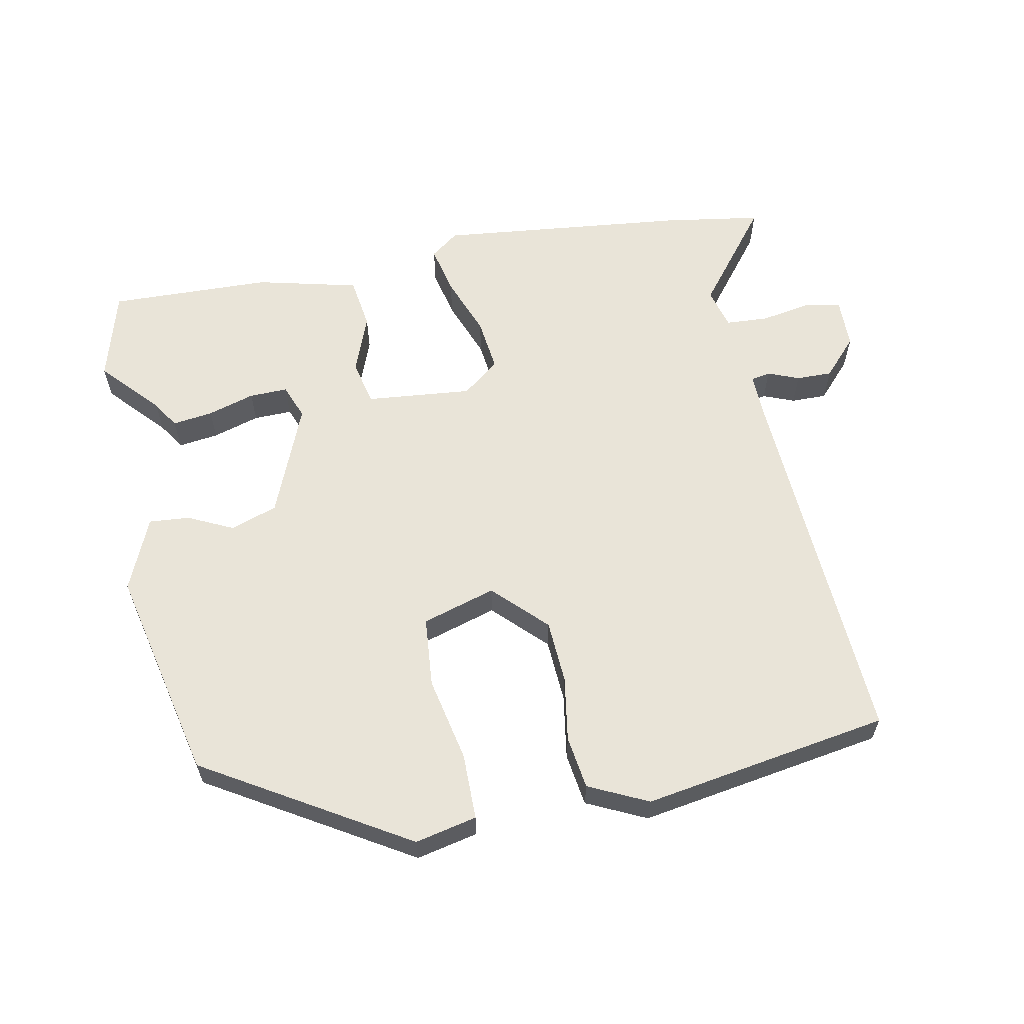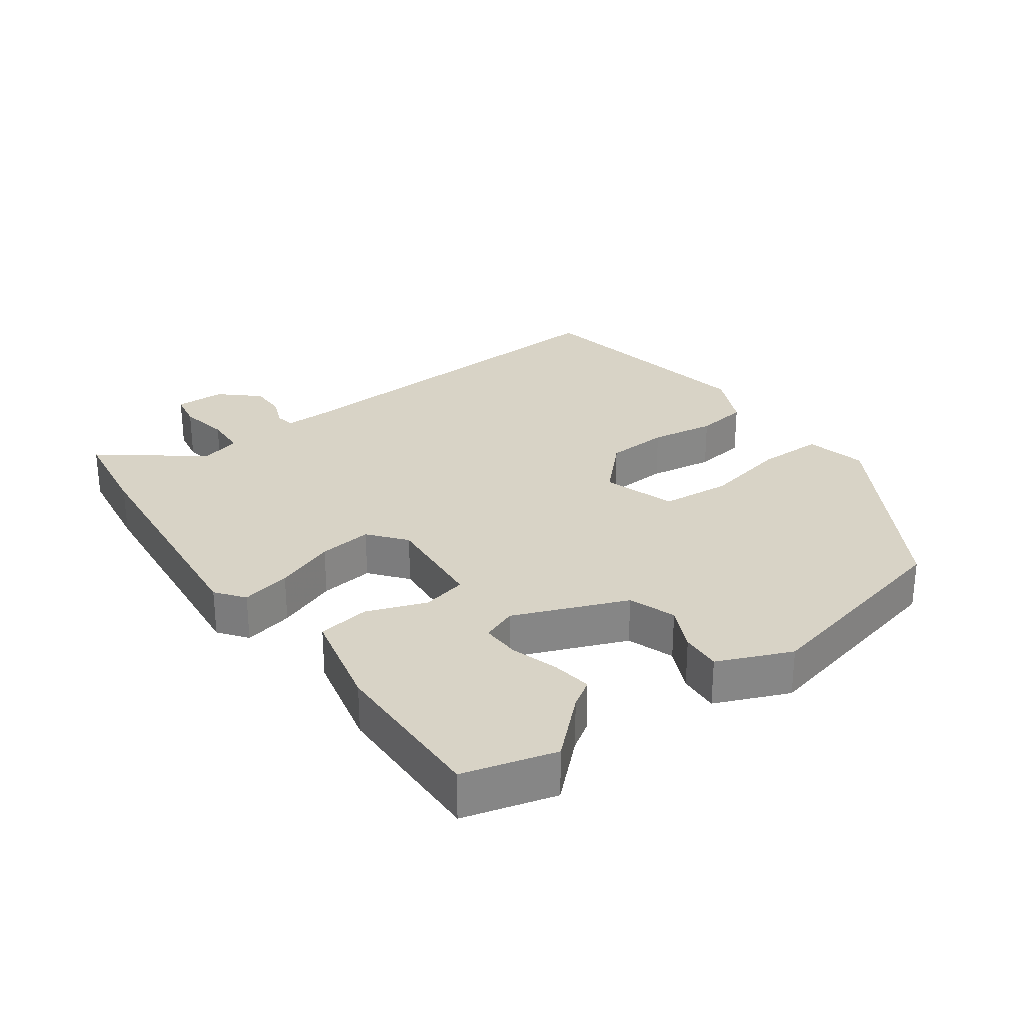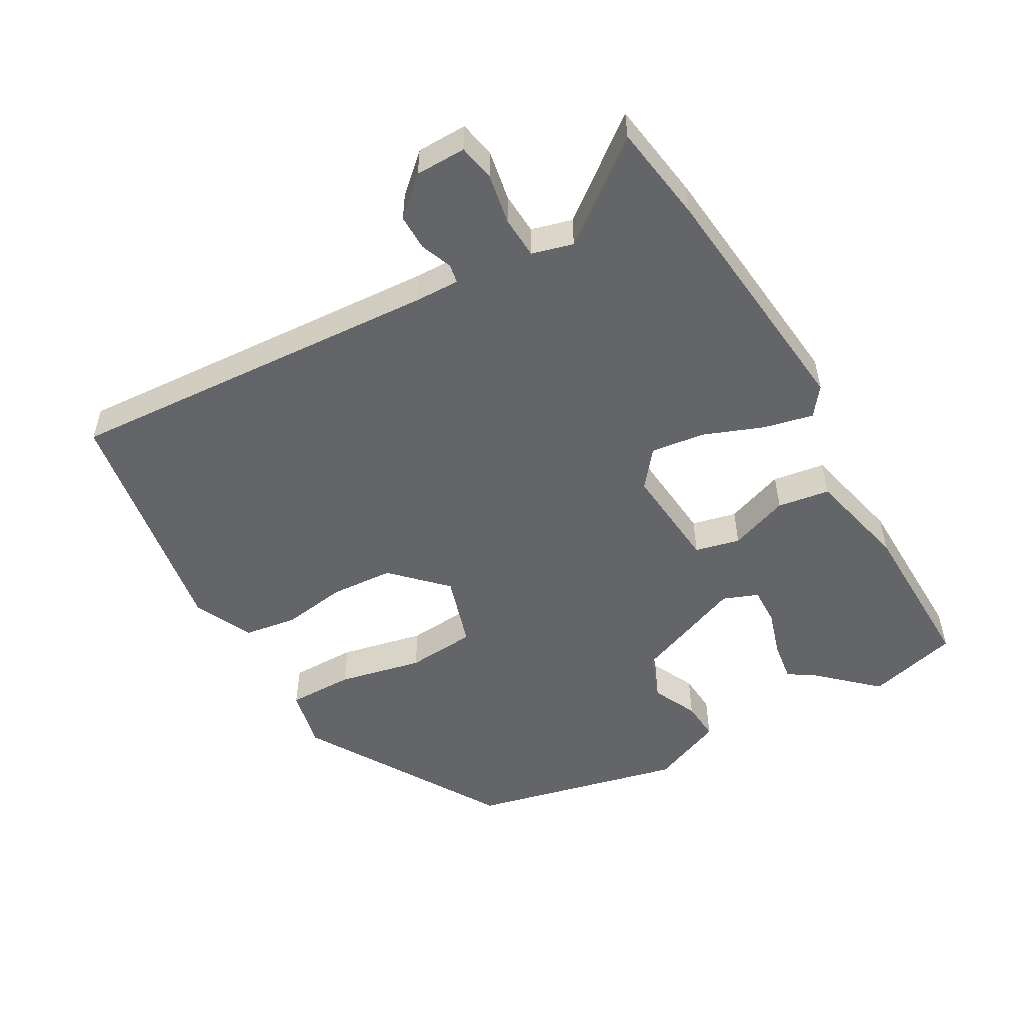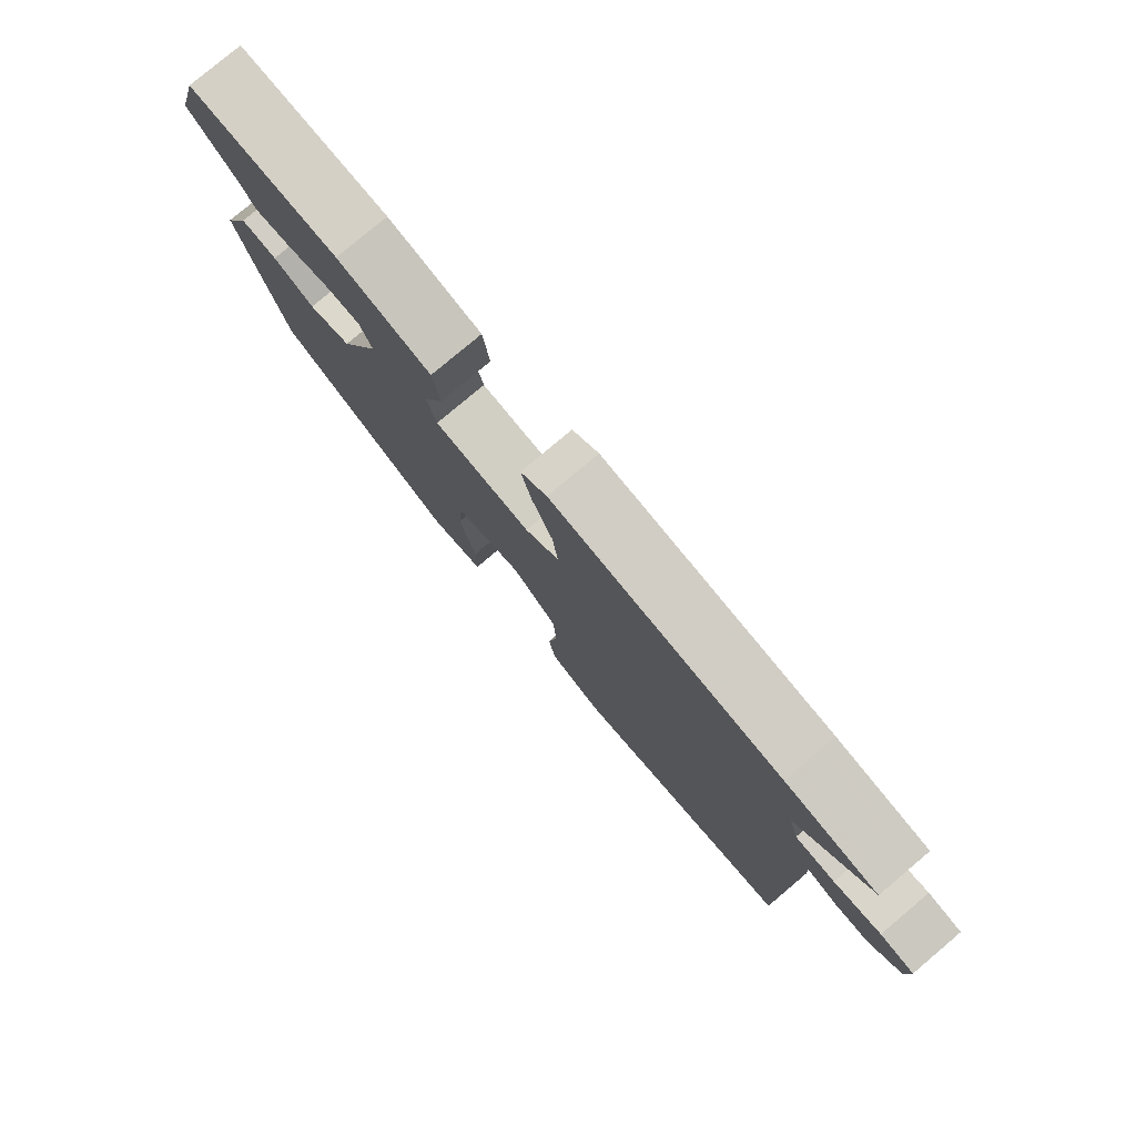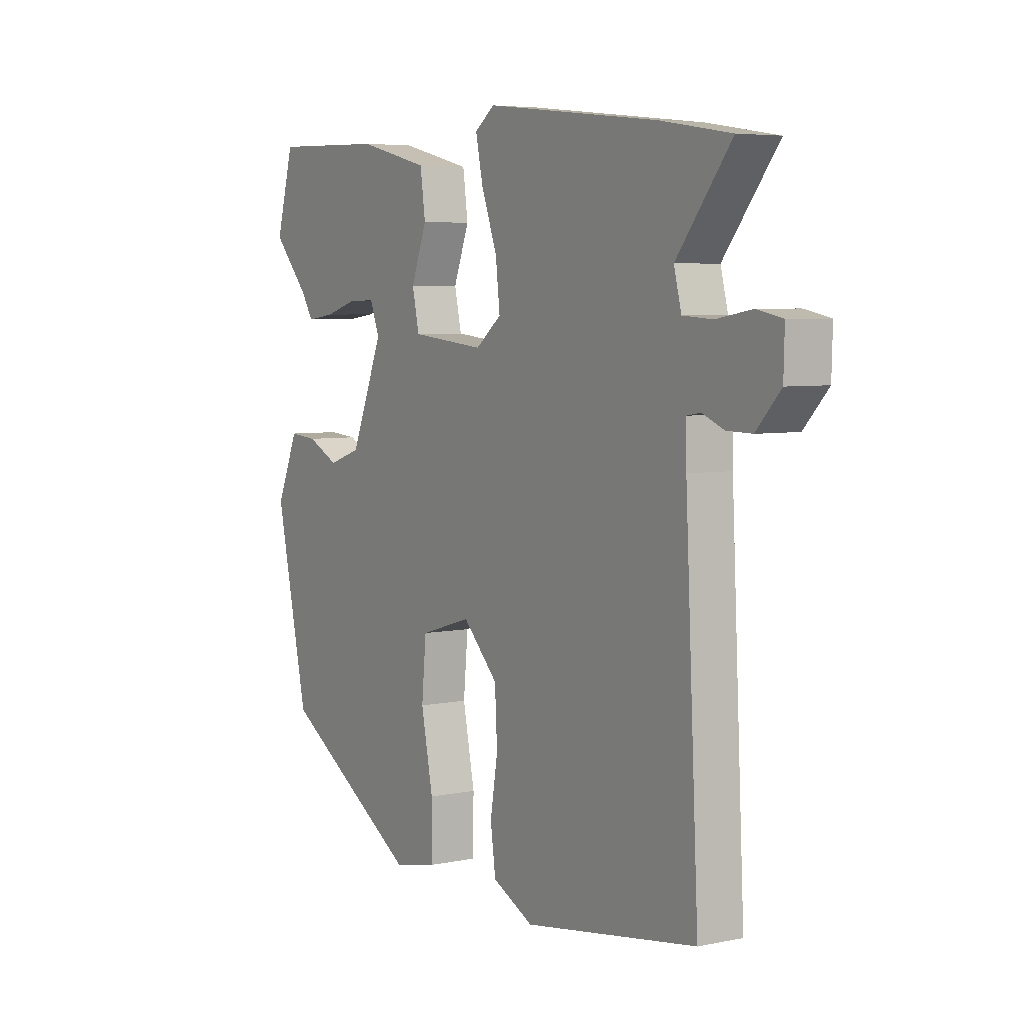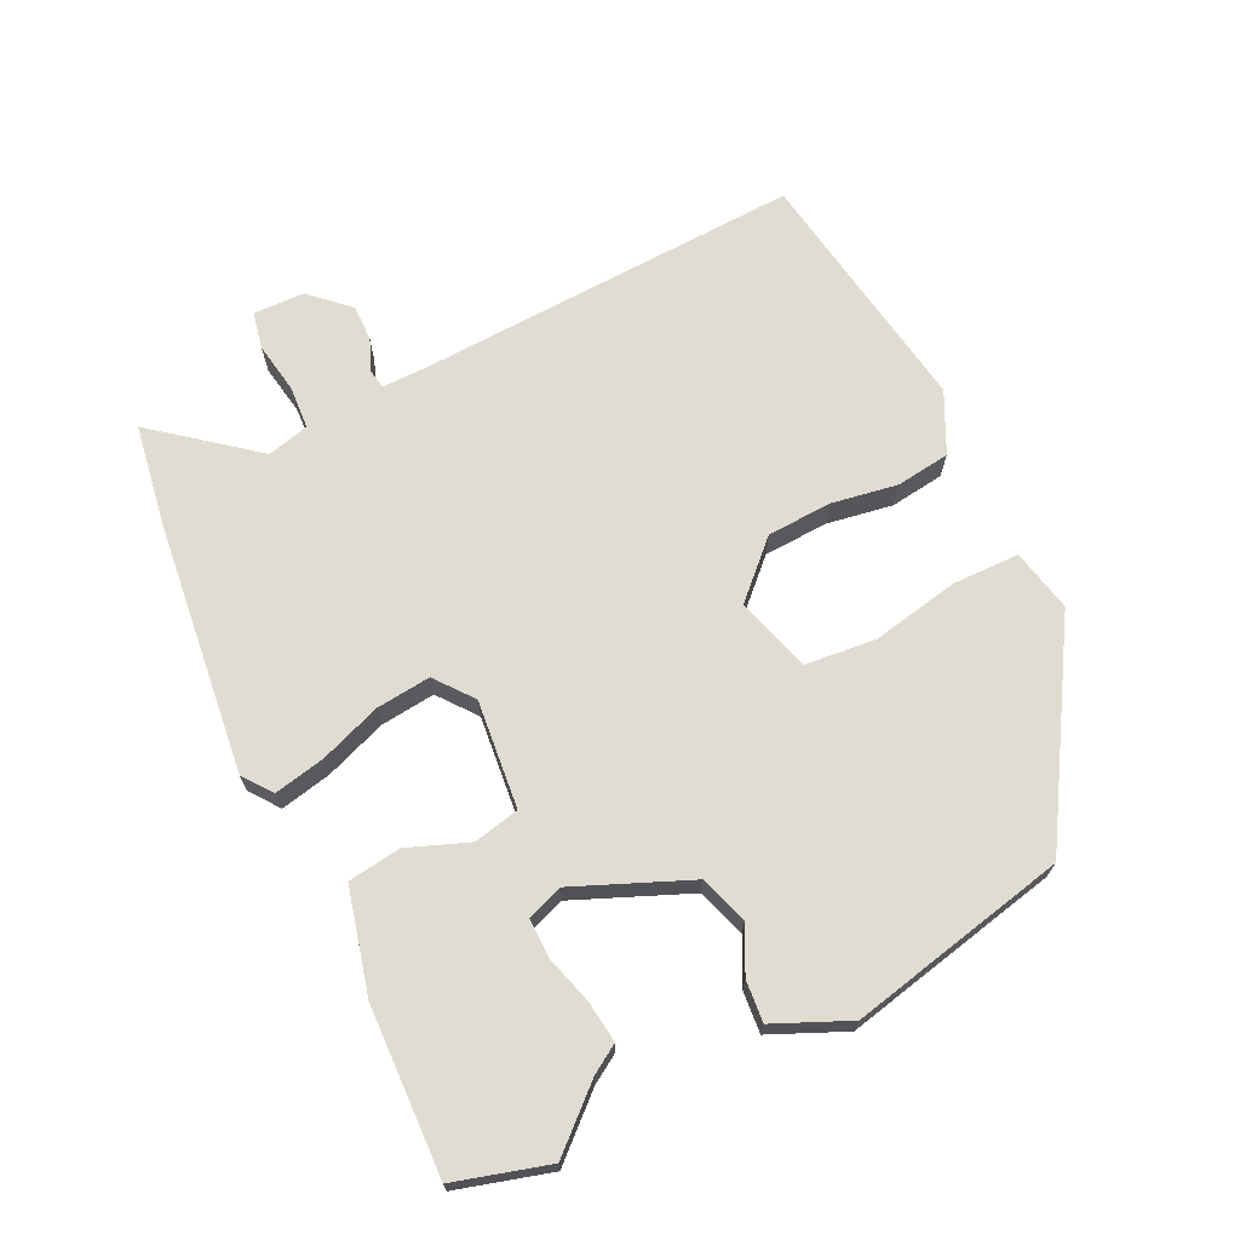
<metadata>
{"format":"obj","ext":"obj","renderer":"f3d","projection":"perspective","resolution":1024,"background":"white","views":[{"elev":60.6,"azim":168.6,"up":"+Y"},{"elev":28.0,"azim":53.4,"up":"+Y"},{"elev":-51.6,"azim":-61.0,"up":"+Y"},{"elev":79.3,"azim":-130.1,"up":"+Z"},{"elev":5.4,"azim":-122.4,"up":"+Z"},{"elev":69.1,"azim":64.3,"up":"+Y"}]}
</metadata>
<code>
v -0.563 0.07 -0.488
v -0.534 0.07 0.083
v -0.533 0.07 0.152
v -0.562 0.07 0.157
v -0.609 0.07 0.138
v -0.663 0.07 0.137
v -0.715 0.07 0.193
v -0.717 0.07 0.269
v -0.662 0.07 0.28
v -0.586 0.07 0.267
v -0.522 0.07 0.271
v -0.506 0.07 0.333
v -0.623 0.07 0.48
v -0.473 0.07 0.504
v -0.098 0.07 0.546
v -0.055 0.07 0.514
v -0.071 0.07 0.439
v -0.105 0.07 0.348
v -0.114 0.07 0.267
v -0.058 0.07 0.223
v 0.102 0.07 0.239
v 0.117 0.07 0.307
v 0.083 0.07 0.396
v 0.094 0.07 0.475
v 0.248 0.07 0.513
v 0.494 0.07 0.521
v 0.533 0.07 0.383
v 0.455 0.07 0.297
v 0.429 0.07 0.256
v 0.368 0.07 0.264
v 0.297 0.07 0.285
v 0.239 0.07 0.286
v 0.219 0.07 0.233
v 0.289 0.07 0.064
v 0.36 0.07 0.04
v 0.428 0.07 0.073
v 0.489 0.07 0.078
v 0.537 0.07 -0.032
v 0.466 0.07 -0.355
v 0.163 0.07 -0.54
v 0.07 0.07 -0.52
v 0.069 0.07 -0.42
v 0.095 0.07 -0.292
v 0.085 0.07 -0.186
v -0.026 0.07 -0.153
v -0.102 0.07 -0.23
v -0.107 0.07 -0.326
v -0.091 0.07 -0.424
v -0.102 0.07 -0.504
v -0.191 0.07 -0.547
v -0.563 0 -0.488
v -0.534 0 0.083
v -0.533 0 0.152
v -0.562 0 0.157
v -0.609 0 0.138
v -0.663 0 0.137
v -0.715 0 0.193
v -0.717 0 0.269
v -0.662 0 0.28
v -0.586 0 0.267
v -0.522 0 0.271
v -0.506 0 0.333
v -0.623 0 0.48
v -0.473 0 0.504
v -0.098 0 0.546
v -0.055 0 0.514
v -0.071 0 0.439
v -0.105 0 0.348
v -0.114 0 0.267
v -0.058 0 0.223
v 0.102 0 0.239
v 0.117 0 0.307
v 0.083 0 0.396
v 0.094 0 0.475
v 0.248 0 0.513
v 0.494 0 0.521
v 0.533 0 0.383
v 0.455 0 0.297
v 0.429 0 0.256
v 0.368 0 0.264
v 0.297 0 0.285
v 0.239 0 0.286
v 0.219 0 0.233
v 0.289 0 0.064
v 0.36 0 0.04
v 0.428 0 0.073
v 0.489 0 0.078
v 0.537 0 -0.032
v 0.466 0 -0.355
v 0.163 0 -0.54
v 0.07 0 -0.52
v 0.069 0 -0.42
v 0.095 0 -0.292
v 0.085 0 -0.186
v -0.026 0 -0.153
v -0.102 0 -0.23
v -0.107 0 -0.326
v -0.091 0 -0.424
v -0.102 0 -0.504
v -0.191 0 -0.547
f 50 1 2
f 49 50 2
f 48 49 2
f 47 48 2
f 46 47 2 3
f 45 46 3
f 44 45 3
f 41 42 43
f 40 41 43
f 39 40 43
f 38 39 43
f 37 38 43
f 36 37 43
f 35 36 43
f 34 35 43 44
f 33 34 44 3
f 28 29 30 31
f 28 31 32
f 27 28 32
f 26 27 32
f 25 26 32
f 24 25 32
f 23 24 32
f 22 23 32
f 21 22 32 33
f 16 17 18
f 15 16 18
f 14 15 18
f 13 14 18
f 12 13 18
f 11 12 18 19
f 10 11 19 20
f 8 9 10
f 7 8 10
f 6 7 10
f 5 6 10
f 4 5 10
f 33 3 4
f 21 33 4
f 20 21 4
f 4 10 20
f 52 51 100
f 52 100 99
f 52 99 98
f 52 98 97
f 53 52 97 96
f 53 96 95
f 53 95 94
f 93 92 91
f 93 91 90
f 93 90 89
f 93 89 88
f 93 88 87
f 93 87 86
f 93 86 85
f 94 93 85 84
f 53 94 84 83
f 81 80 79 78
f 82 81 78
f 82 78 77
f 82 77 76
f 82 76 75
f 82 75 74
f 82 74 73
f 82 73 72
f 83 82 72 71
f 68 67 66
f 68 66 65
f 68 65 64
f 68 64 63
f 68 63 62
f 69 68 62 61
f 70 69 61 60
f 60 59 58
f 60 58 57
f 60 57 56
f 60 56 55
f 60 55 54
f 54 53 83
f 54 83 71
f 54 71 70
f 70 60 54
f 1 51 52 2
f 2 52 53 3
f 3 53 54 4
f 4 54 55 5
f 5 55 56 6
f 6 56 57 7
f 7 57 58 8
f 8 58 59 9
f 9 59 60 10
f 10 60 61 11
f 11 61 62 12
f 12 62 63 13
f 13 63 64 14
f 14 64 65 15
f 15 65 66 16
f 16 66 67 17
f 17 67 68 18
f 18 68 69 19
f 19 69 70 20
f 20 70 71 21
f 21 71 72 22
f 22 72 73 23
f 23 73 74 24
f 24 74 75 25
f 25 75 76 26
f 26 76 77 27
f 27 77 78 28
f 28 78 79 29
f 29 79 80 30
f 30 80 81 31
f 31 81 82 32
f 32 82 83 33
f 33 83 84 34
f 34 84 85 35
f 35 85 86 36
f 36 86 87 37
f 37 87 88 38
f 38 88 89 39
f 39 89 90 40
f 40 90 91 41
f 41 91 92 42
f 42 92 93 43
f 43 93 94 44
f 44 94 95 45
f 45 95 96 46
f 46 96 97 47
f 47 97 98 48
f 48 98 99 49
f 49 99 100 50
f 50 100 51 1

</code>
